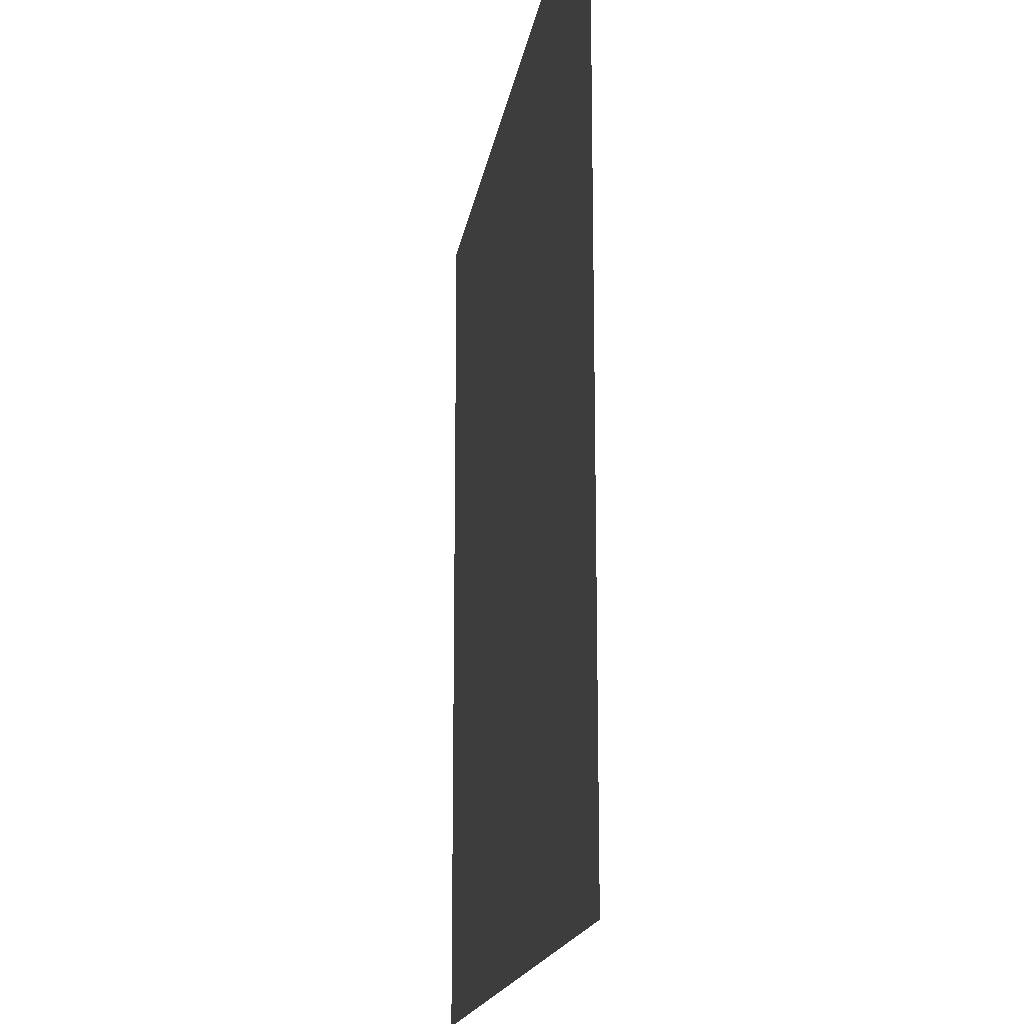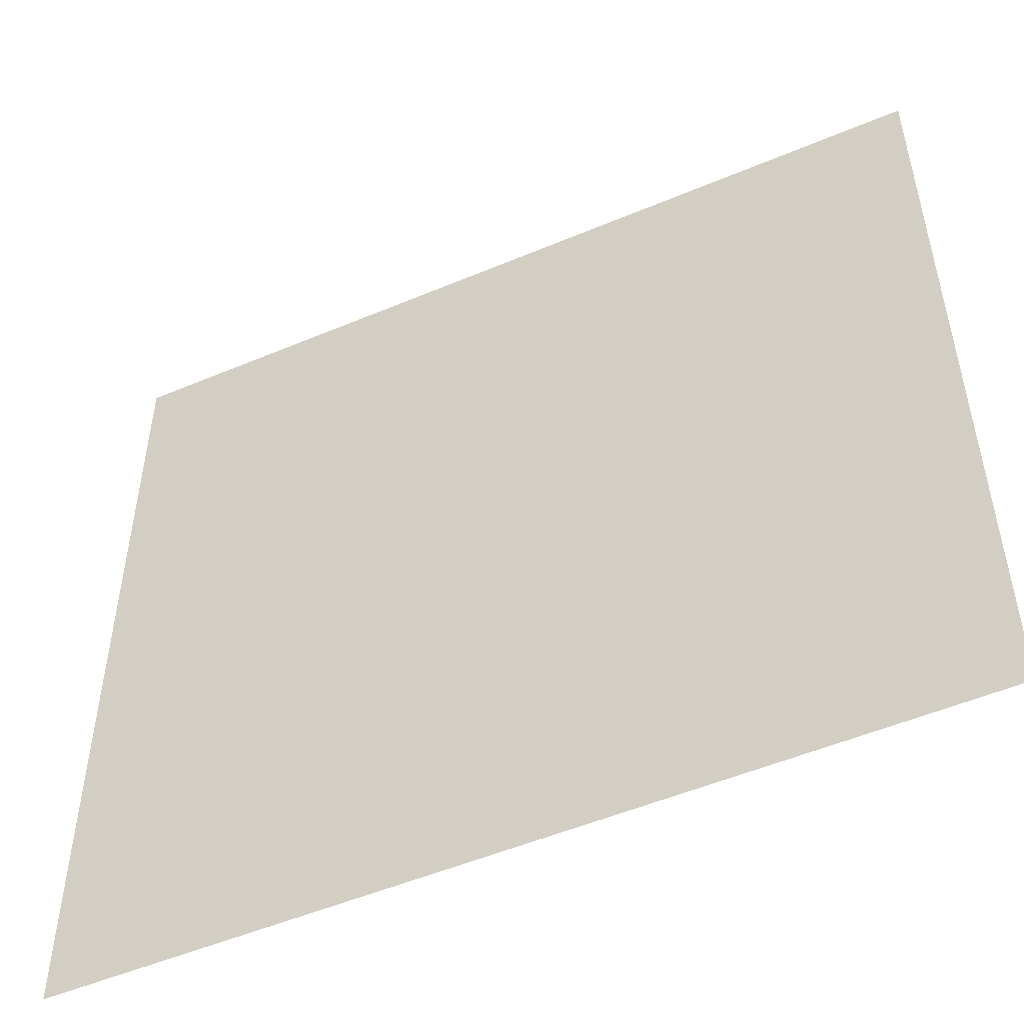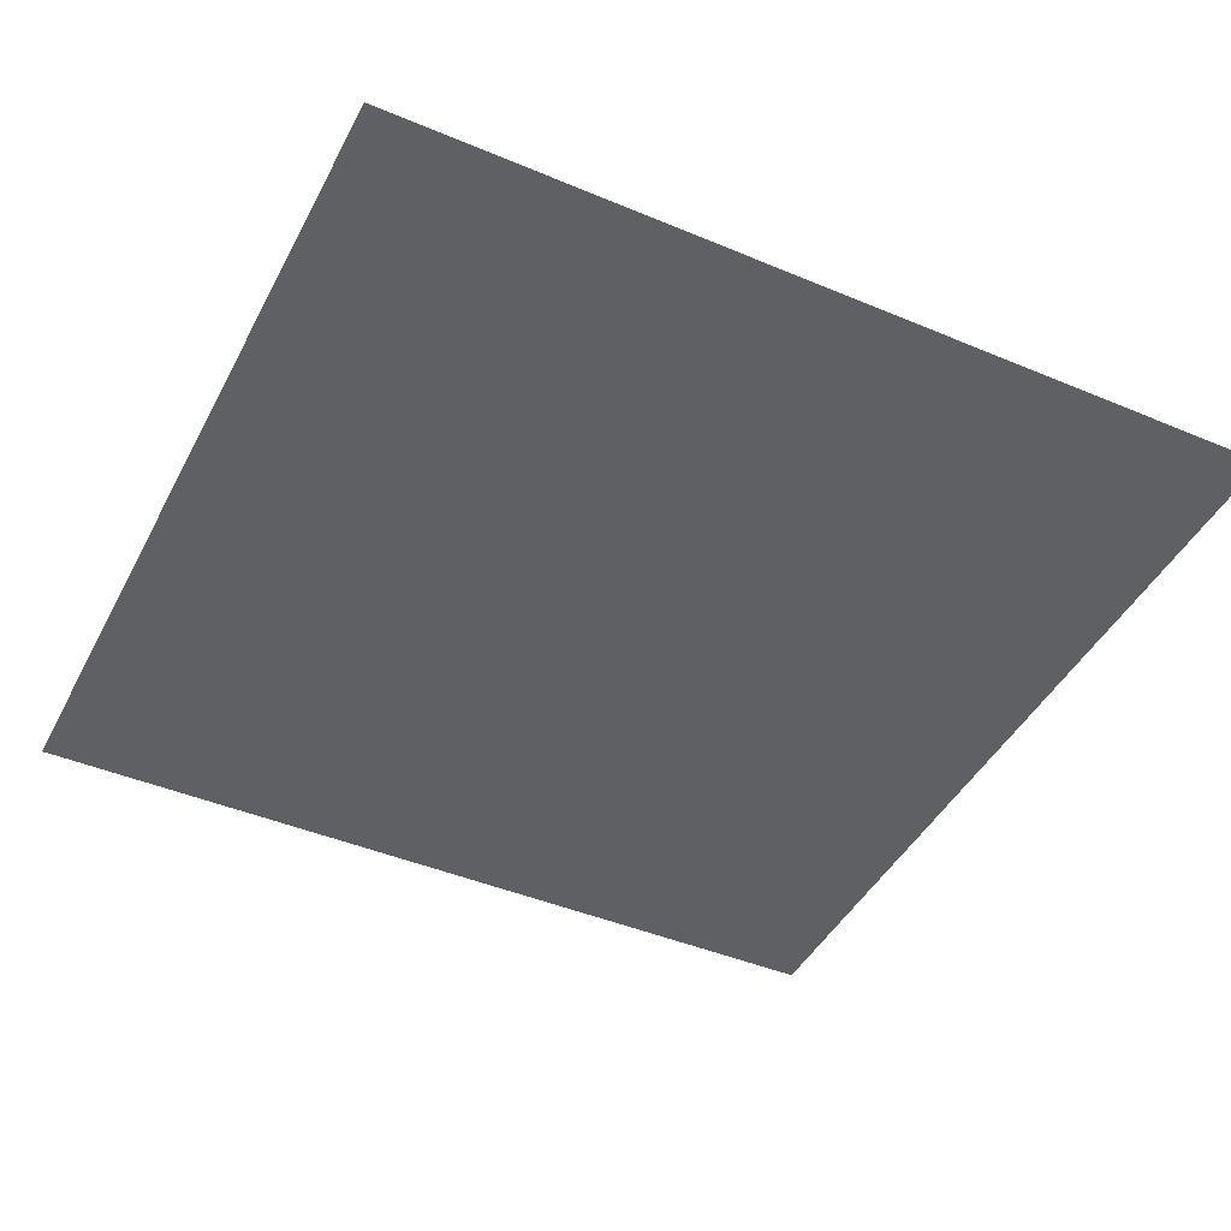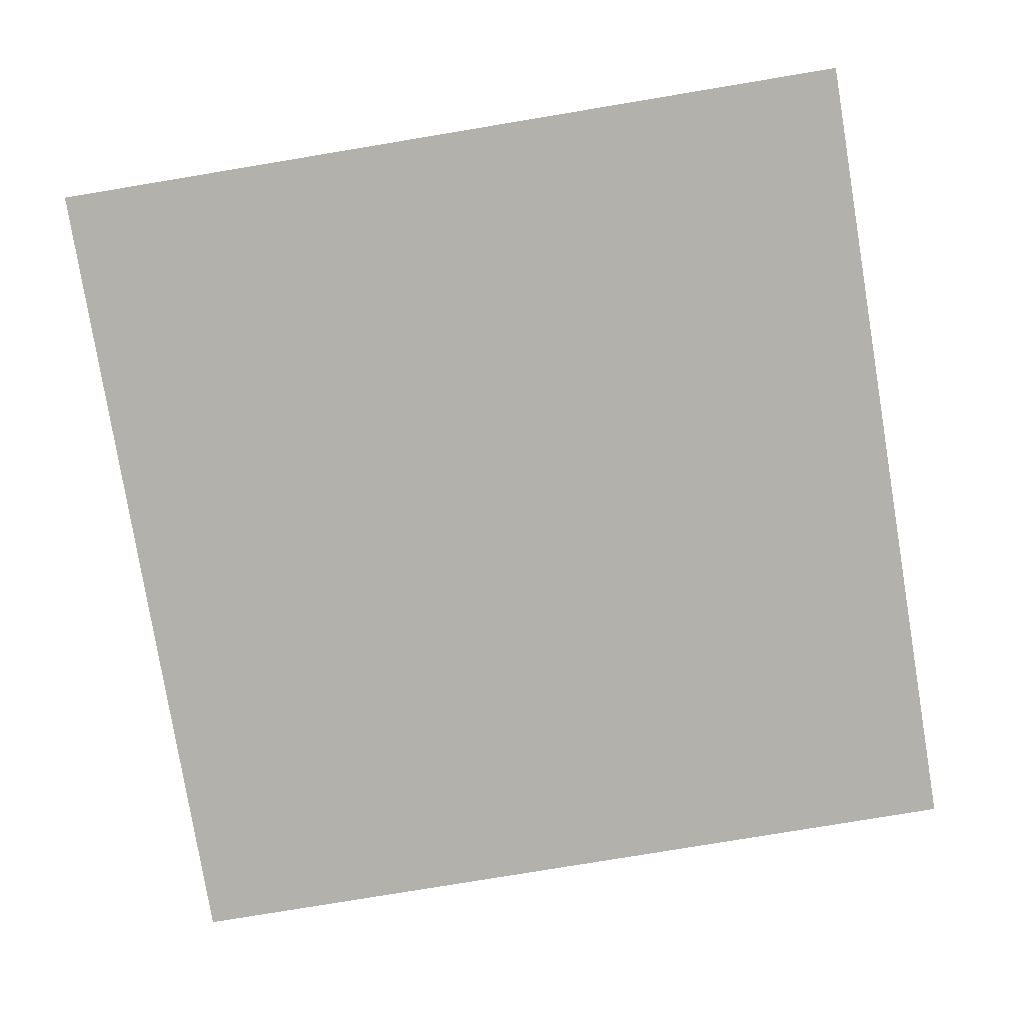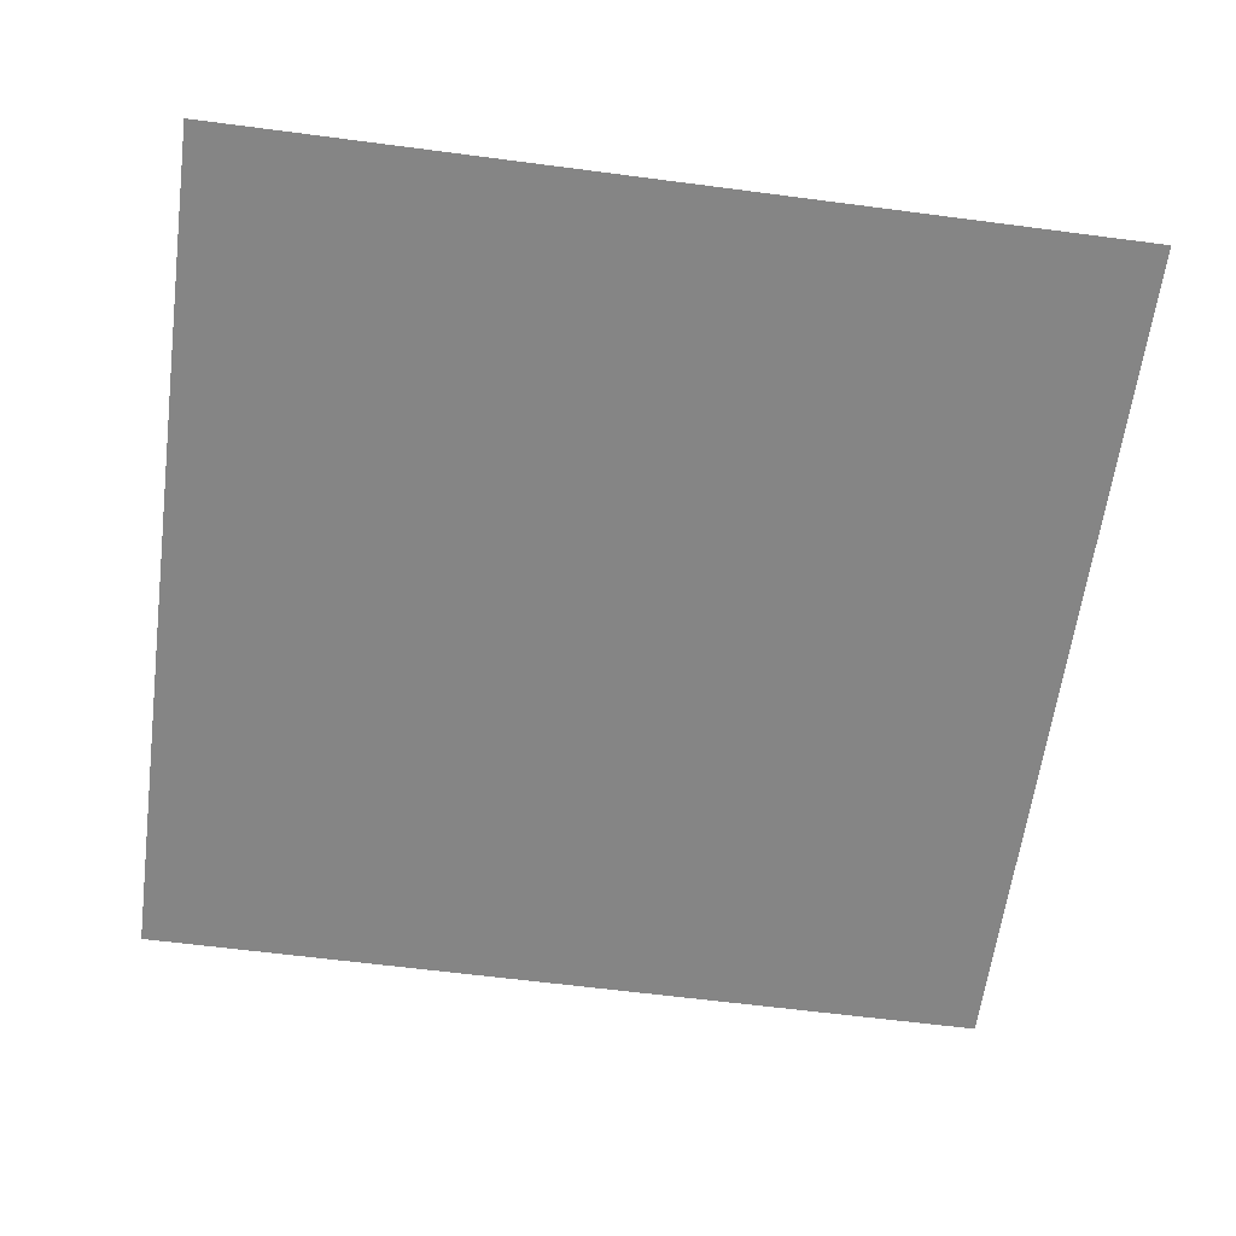
<metadata>
{"format":"obj","ext":"obj","renderer":"f3d","projection":"perspective","resolution":1024,"background":"white","views":[{"elev":-16.5,"azim":-98.4,"up":"+Z"},{"elev":-51.8,"azim":24.6,"up":"+Z"},{"elev":-44.1,"azim":63.8,"up":"+Y"},{"elev":-79.1,"azim":9.4,"up":"+Y"},{"elev":-61.7,"azim":-97.6,"up":"+Y"}]}
</metadata>
<code>
o Plane_Plane.003
v -5 -4 5
v 5 -4 5
v -5 -4 -5
v 5 -4 -5
f 1 2 4 3

</code>
